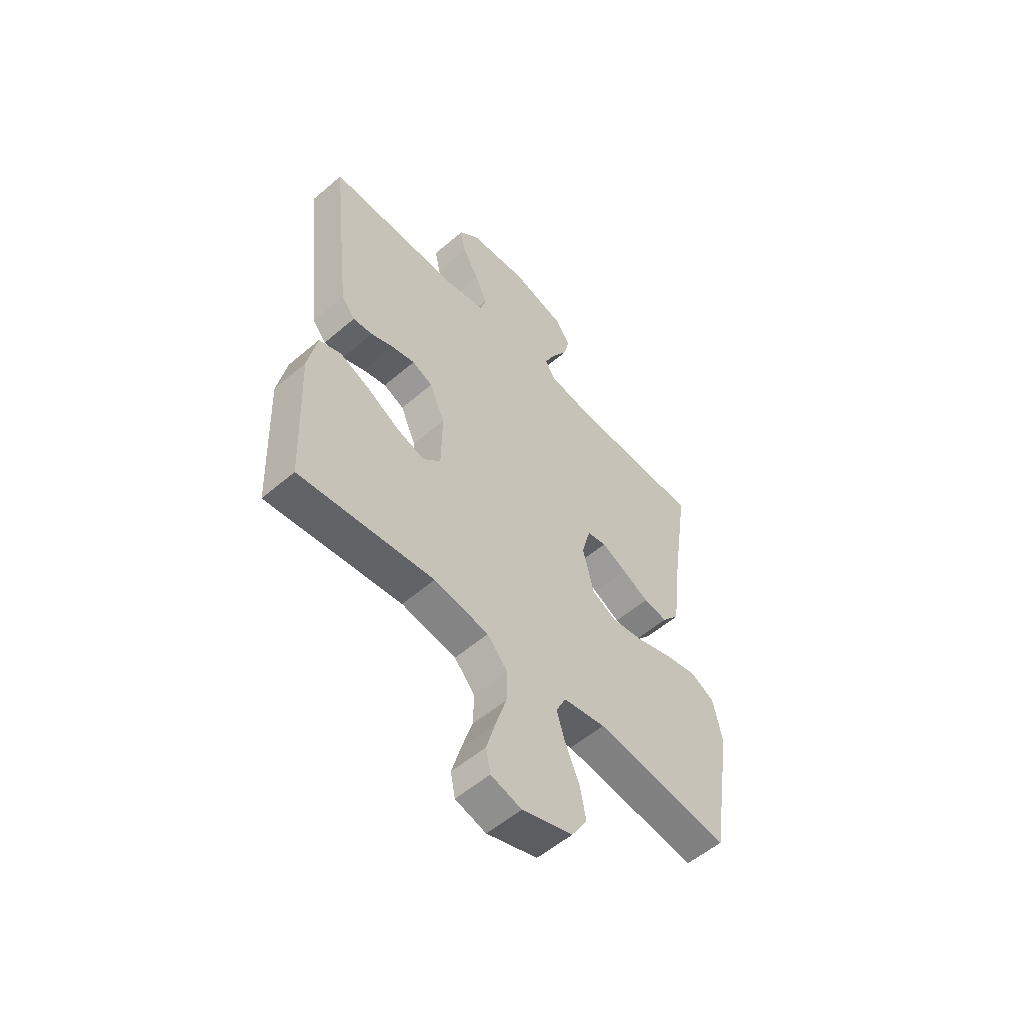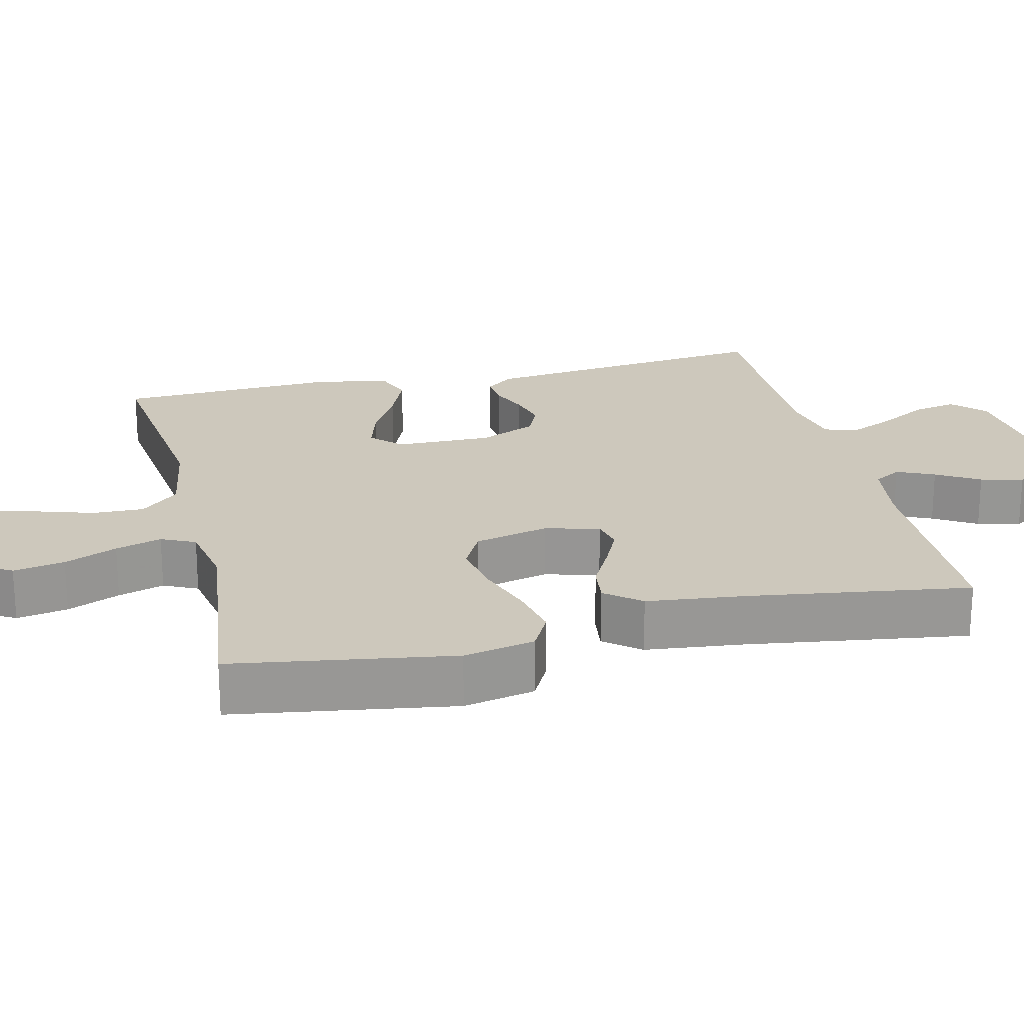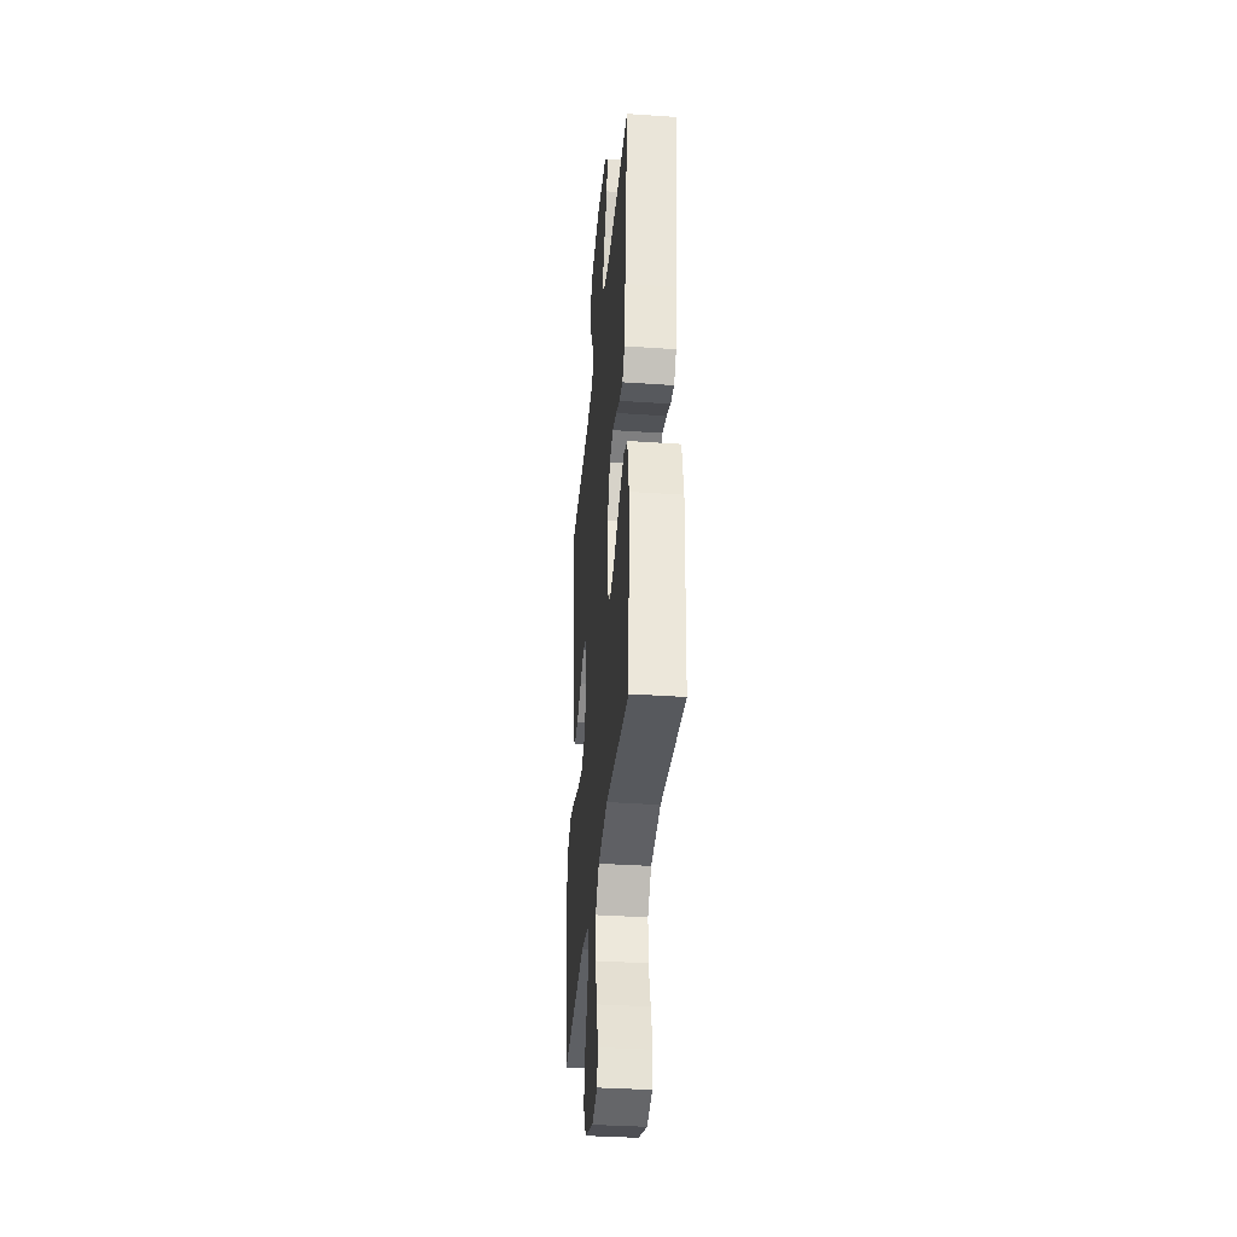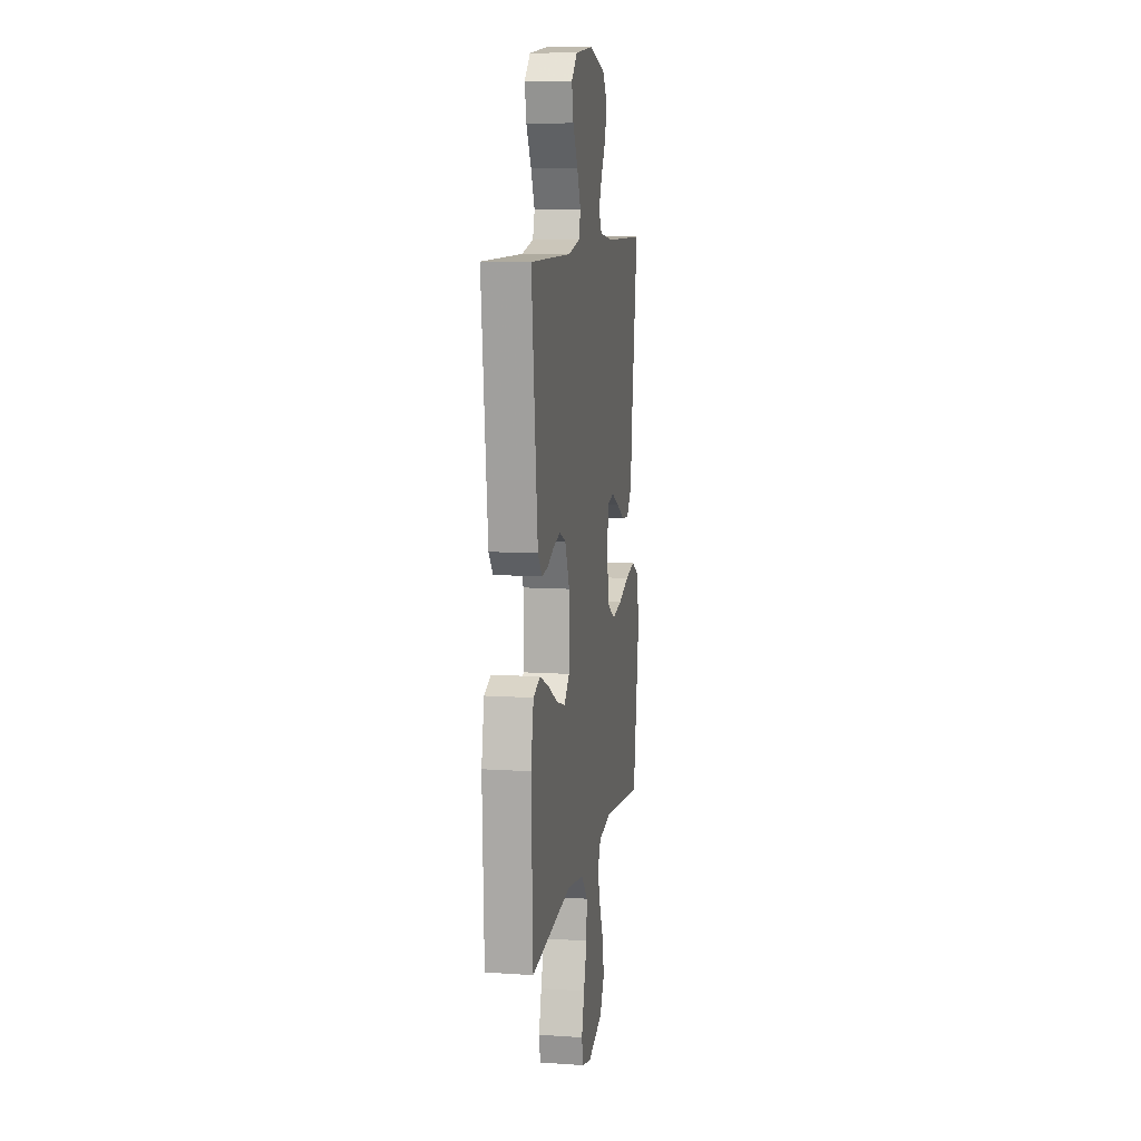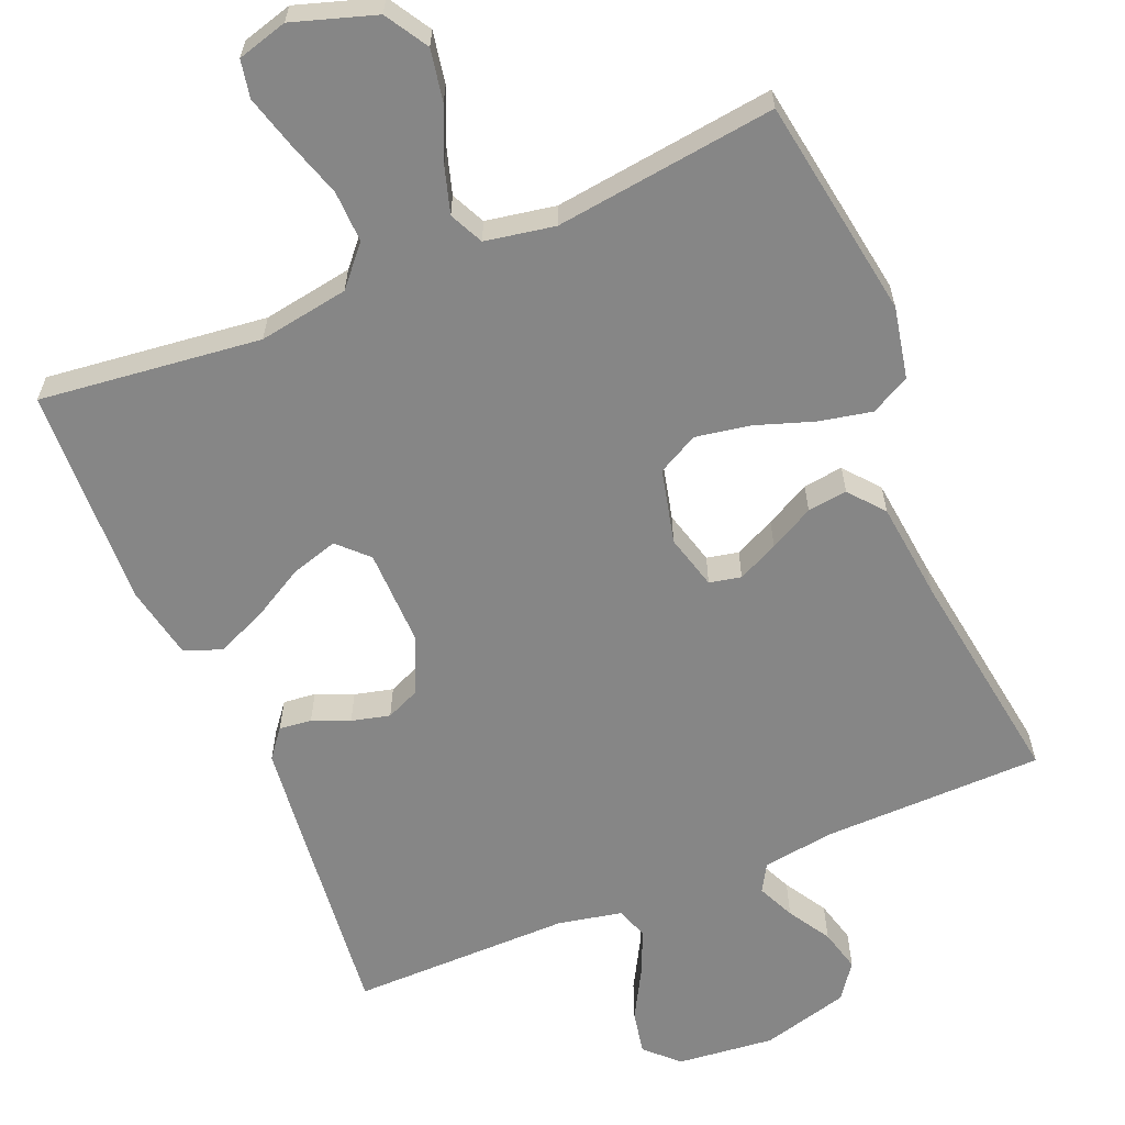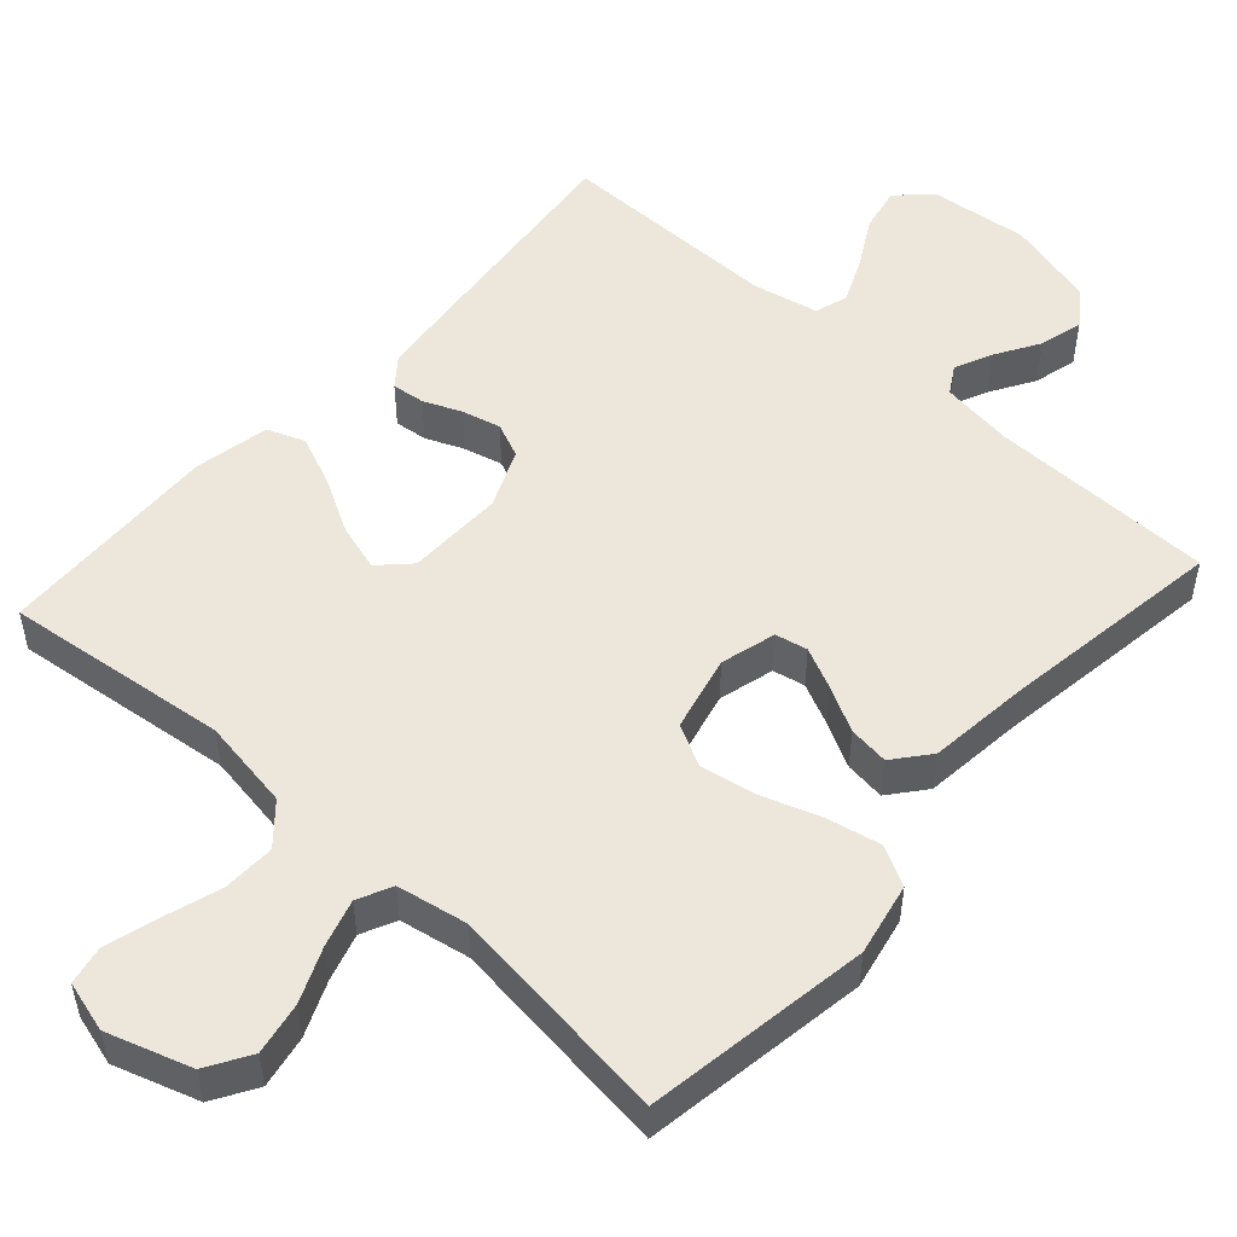
<metadata>
{"format":"obj","ext":"obj","renderer":"f3d","projection":"perspective","resolution":1024,"background":"white","views":[{"elev":-55.5,"azim":132.0,"up":"+Z"},{"elev":22.2,"azim":-103.5,"up":"+Y"},{"elev":-36.1,"azim":84.8,"up":"+Z"},{"elev":10.0,"azim":99.7,"up":"+Z"},{"elev":-62.1,"azim":-157.3,"up":"+Y"},{"elev":51.4,"azim":-138.1,"up":"+Y"}]}
</metadata>
<code>
v -0.5 0.07 0.5
v -0.2 0.07 0.505
v -0.103 0.07 0.519
v -0.081 0.07 0.556
v -0.104 0.07 0.607
v -0.139 0.07 0.665
v -0.154 0.07 0.723
v -0.119 0.07 0.771
v 0 0.07 0.803
v 0.132 0.07 0.789
v 0.175 0.07 0.747
v 0.163 0.07 0.687
v 0.126 0.07 0.621
v 0.099 0.07 0.56
v 0.113 0.07 0.516
v 0.2 0.07 0.498
v 0.5 0.07 0.5
v 0.467 0.07 0.2
v 0.455 0.07 0.097
v 0.425 0.07 0.059
v 0.381 0.07 0.064
v 0.331 0.07 0.085
v 0.279 0.07 0.098
v 0.233 0.07 0.078
v 0.199 0.07 0
v 0.201 0.07 -0.13
v 0.24 0.07 -0.169
v 0.303 0.07 -0.15
v 0.374 0.07 -0.11
v 0.442 0.07 -0.081
v 0.492 0.07 -0.1
v 0.512 0.07 -0.2
v 0.5 0.07 -0.5
v 0.2 0.07 -0.465
v 0.078 0.07 -0.485
v 0.032 0.07 -0.537
v 0.034 0.07 -0.607
v 0.058 0.07 -0.683
v 0.078 0.07 -0.754
v 0.068 0.07 -0.805
v 0 0.07 -0.824
v -0.112 0.07 -0.788
v -0.147 0.07 -0.73
v -0.134 0.07 -0.66
v -0.103 0.07 -0.588
v -0.084 0.07 -0.525
v -0.106 0.07 -0.479
v -0.2 0.07 -0.462
v -0.5 0.07 -0.5
v -0.547 0.07 -0.2
v -0.527 0.07 -0.103
v -0.474 0.07 -0.075
v -0.402 0.07 -0.09
v -0.323 0.07 -0.117
v -0.249 0.07 -0.13
v -0.194 0.07 -0.101
v -0.17 0.07 0
v -0.19 0.07 0.074
v -0.233 0.07 0.083
v -0.288 0.07 0.057
v -0.348 0.07 0.025
v -0.402 0.07 0.018
v -0.441 0.07 0.066
v -0.456 0.07 0.2
v -0.5 0 0.5
v -0.2 0 0.505
v -0.103 0 0.519
v -0.081 0 0.556
v -0.104 0 0.607
v -0.139 0 0.665
v -0.154 0 0.723
v -0.119 0 0.771
v 0 0 0.803
v 0.132 0 0.789
v 0.175 0 0.747
v 0.163 0 0.687
v 0.126 0 0.621
v 0.099 0 0.56
v 0.113 0 0.516
v 0.2 0 0.498
v 0.5 0 0.5
v 0.467 0 0.2
v 0.455 0 0.097
v 0.425 0 0.059
v 0.381 0 0.064
v 0.331 0 0.085
v 0.279 0 0.098
v 0.233 0 0.078
v 0.199 0 0
v 0.201 0 -0.13
v 0.24 0 -0.169
v 0.303 0 -0.15
v 0.374 0 -0.11
v 0.442 0 -0.081
v 0.492 0 -0.1
v 0.512 0 -0.2
v 0.5 0 -0.5
v 0.2 0 -0.465
v 0.078 0 -0.485
v 0.032 0 -0.537
v 0.034 0 -0.607
v 0.058 0 -0.683
v 0.078 0 -0.754
v 0.068 0 -0.805
v 0 0 -0.824
v -0.112 0 -0.788
v -0.147 0 -0.73
v -0.134 0 -0.66
v -0.103 0 -0.588
v -0.084 0 -0.525
v -0.106 0 -0.479
v -0.2 0 -0.462
v -0.5 0 -0.5
v -0.547 0 -0.2
v -0.527 0 -0.103
v -0.474 0 -0.075
v -0.402 0 -0.09
v -0.323 0 -0.117
v -0.249 0 -0.13
v -0.194 0 -0.101
v -0.17 0 0
v -0.19 0 0.074
v -0.233 0 0.083
v -0.288 0 0.057
v -0.348 0 0.025
v -0.402 0 0.018
v -0.441 0 0.066
v -0.456 0 0.2
f 61 62 63 64
f 60 61 64 1
f 59 60 1 2
f 58 59 2 3
f 57 58 3 4
f 51 52 53 54
f 51 54 55
f 48 49 50 51
f 47 48 51 55
f 46 47 55 56
f 42 43 44 45
f 42 45 46
f 41 42 46
f 37 38 39 40
f 37 40 41 46
f 31 32 33 34
f 31 34 35
f 28 29 30 31
f 27 28 31 35
f 26 27 35 36
f 19 20 21 22
f 19 22 23
f 16 17 18 19
f 15 16 19 23
f 10 11 12 13
f 10 13 14
f 9 10 14
f 8 9 14 15
f 5 6 7 8
f 4 5 8 15
f 37 46 56 57
f 36 37 57 4
f 25 26 36 4
f 24 25 4 15
f 15 23 24
f 128 127 126 125
f 65 128 125 124
f 66 65 124 123
f 67 66 123 122
f 68 67 122 121
f 118 117 116 115
f 119 118 115
f 115 114 113 112
f 119 115 112 111
f 120 119 111 110
f 109 108 107 106
f 110 109 106
f 110 106 105
f 104 103 102 101
f 110 105 104 101
f 98 97 96 95
f 99 98 95
f 95 94 93 92
f 99 95 92 91
f 100 99 91 90
f 86 85 84 83
f 87 86 83
f 83 82 81 80
f 87 83 80 79
f 77 76 75 74
f 78 77 74
f 78 74 73
f 79 78 73 72
f 72 71 70 69
f 79 72 69 68
f 121 120 110 101
f 68 121 101 100
f 68 100 90 89
f 79 68 89 88
f 88 87 79
f 1 65 66 2
f 2 66 67 3
f 3 67 68 4
f 4 68 69 5
f 5 69 70 6
f 6 70 71 7
f 7 71 72 8
f 8 72 73 9
f 9 73 74 10
f 10 74 75 11
f 11 75 76 12
f 12 76 77 13
f 13 77 78 14
f 14 78 79 15
f 15 79 80 16
f 16 80 81 17
f 17 81 82 18
f 18 82 83 19
f 19 83 84 20
f 20 84 85 21
f 21 85 86 22
f 22 86 87 23
f 23 87 88 24
f 24 88 89 25
f 25 89 90 26
f 26 90 91 27
f 27 91 92 28
f 28 92 93 29
f 29 93 94 30
f 30 94 95 31
f 31 95 96 32
f 32 96 97 33
f 33 97 98 34
f 34 98 99 35
f 35 99 100 36
f 36 100 101 37
f 37 101 102 38
f 38 102 103 39
f 39 103 104 40
f 40 104 105 41
f 41 105 106 42
f 42 106 107 43
f 43 107 108 44
f 44 108 109 45
f 45 109 110 46
f 46 110 111 47
f 47 111 112 48
f 48 112 113 49
f 49 113 114 50
f 50 114 115 51
f 51 115 116 52
f 52 116 117 53
f 53 117 118 54
f 54 118 119 55
f 55 119 120 56
f 56 120 121 57
f 57 121 122 58
f 58 122 123 59
f 59 123 124 60
f 60 124 125 61
f 61 125 126 62
f 62 126 127 63
f 63 127 128 64
f 64 128 65 1

</code>
